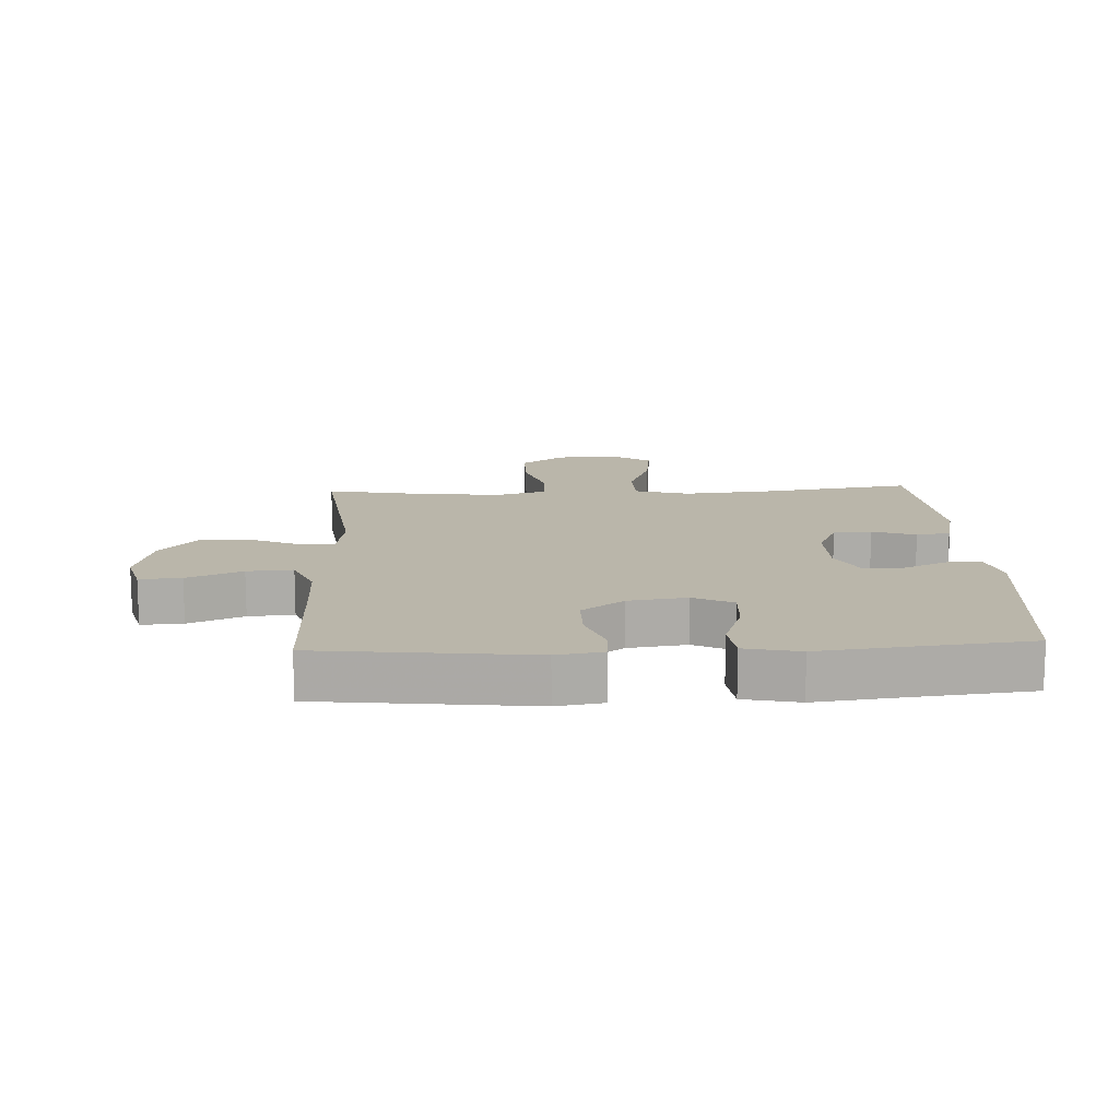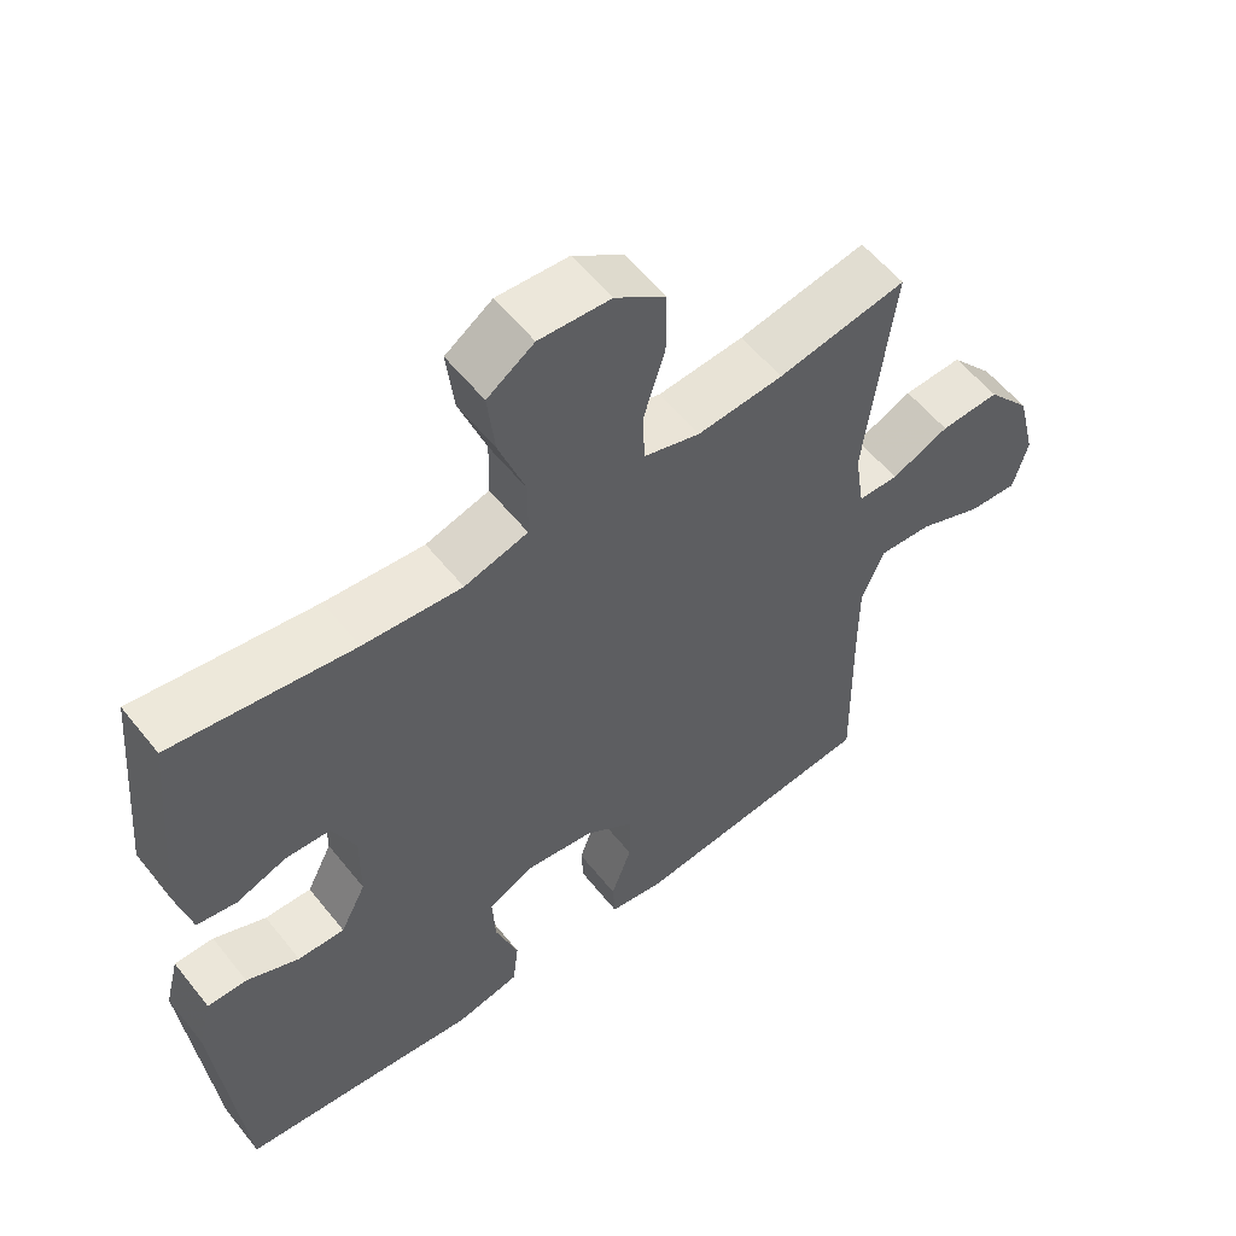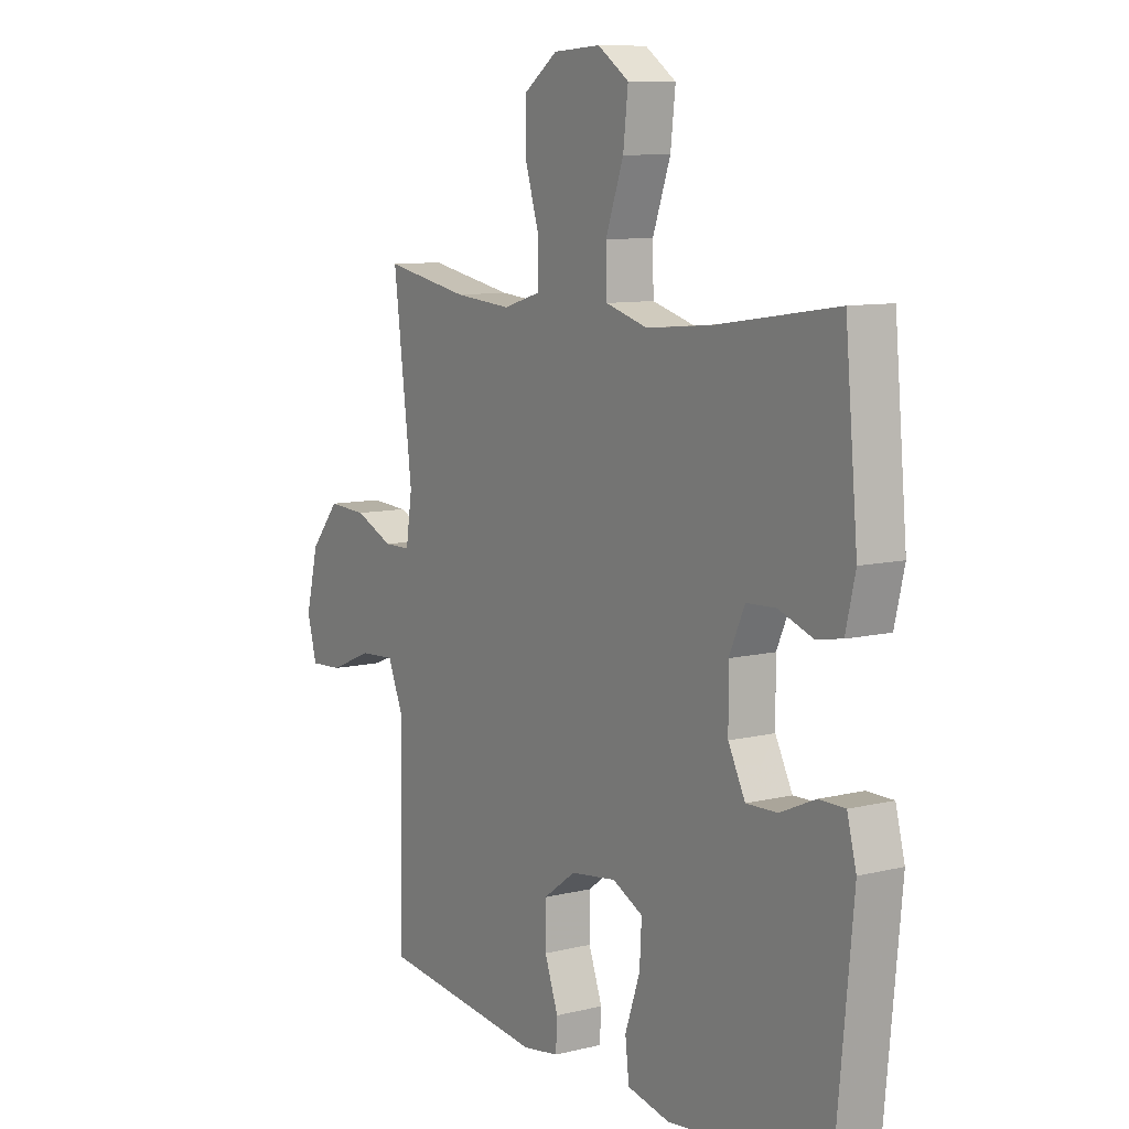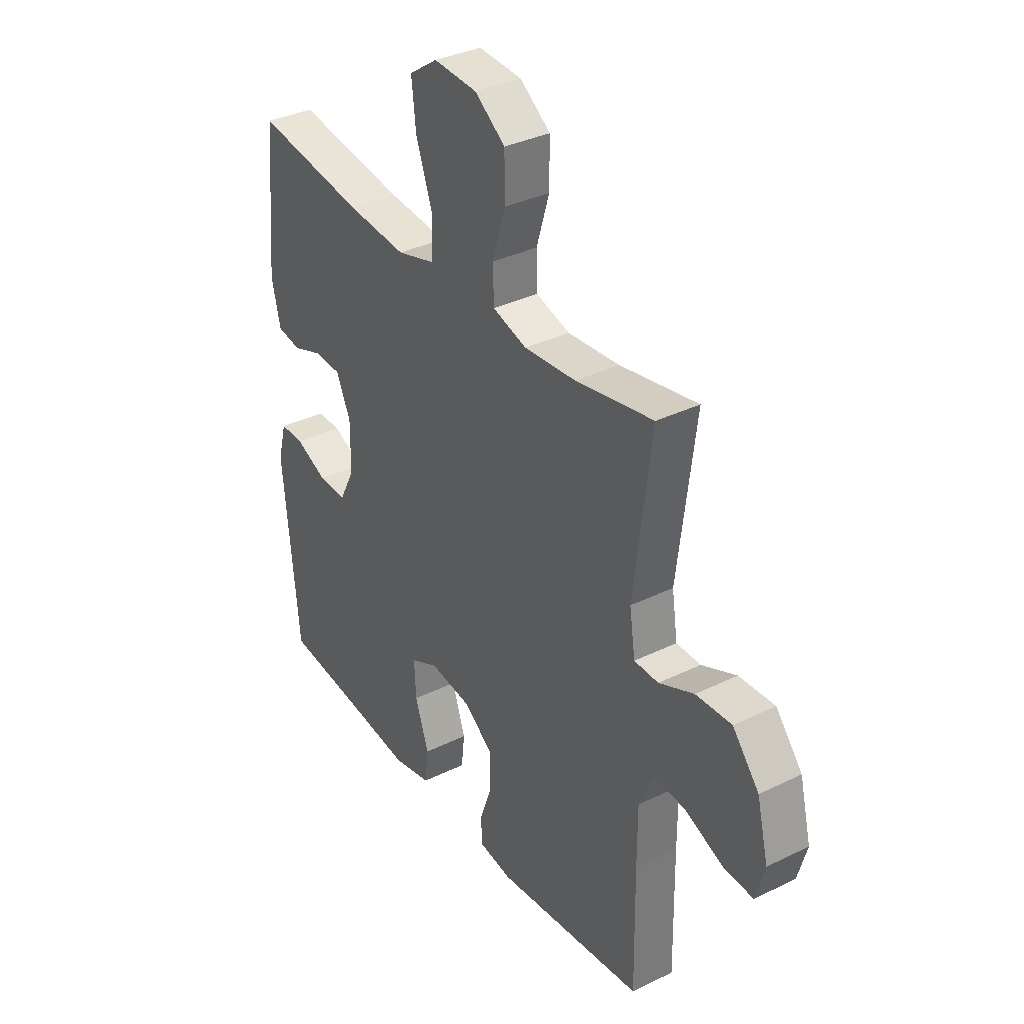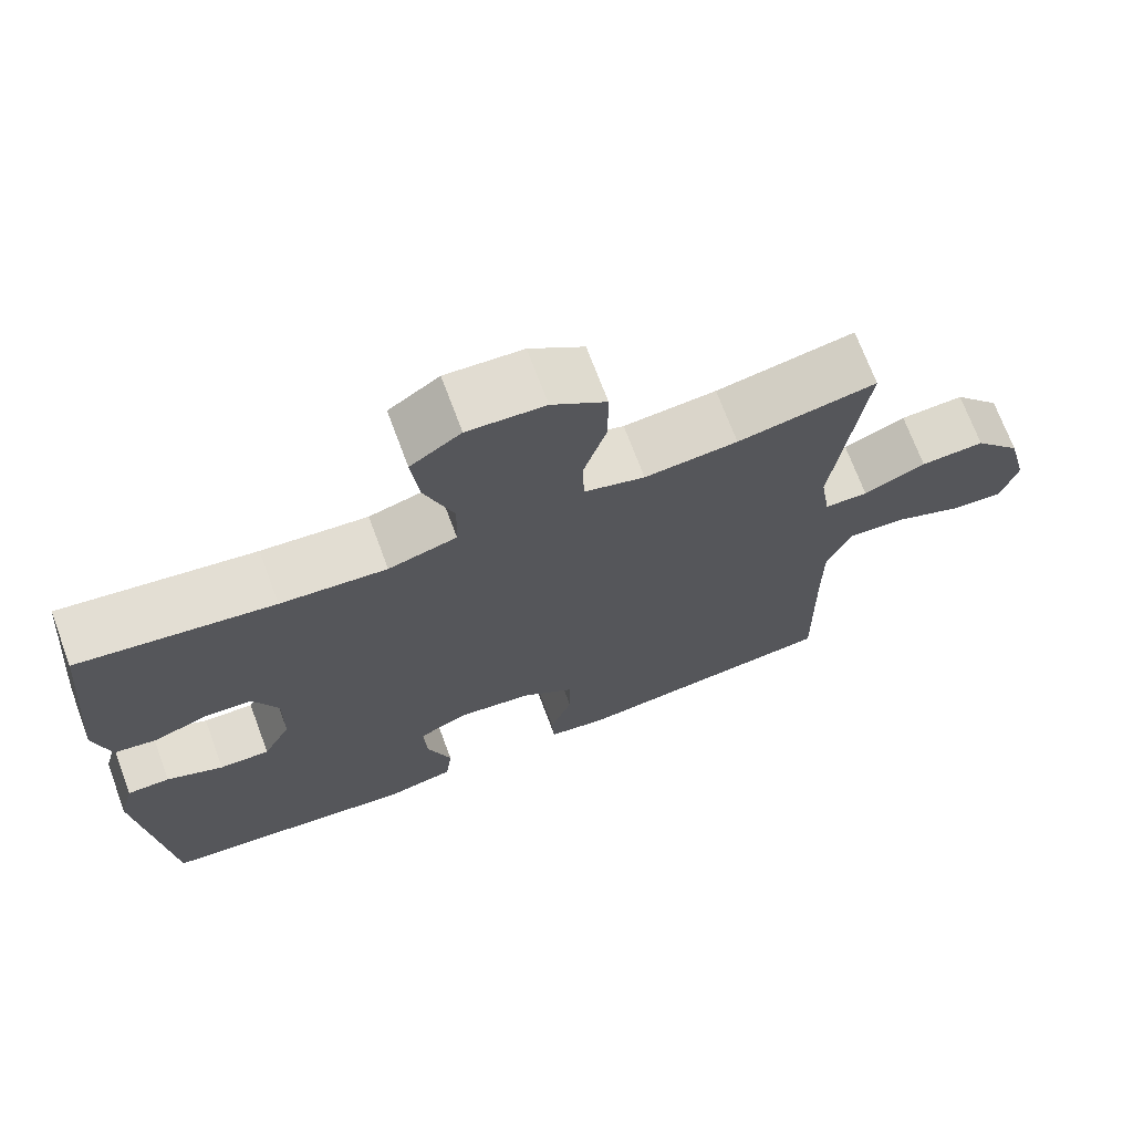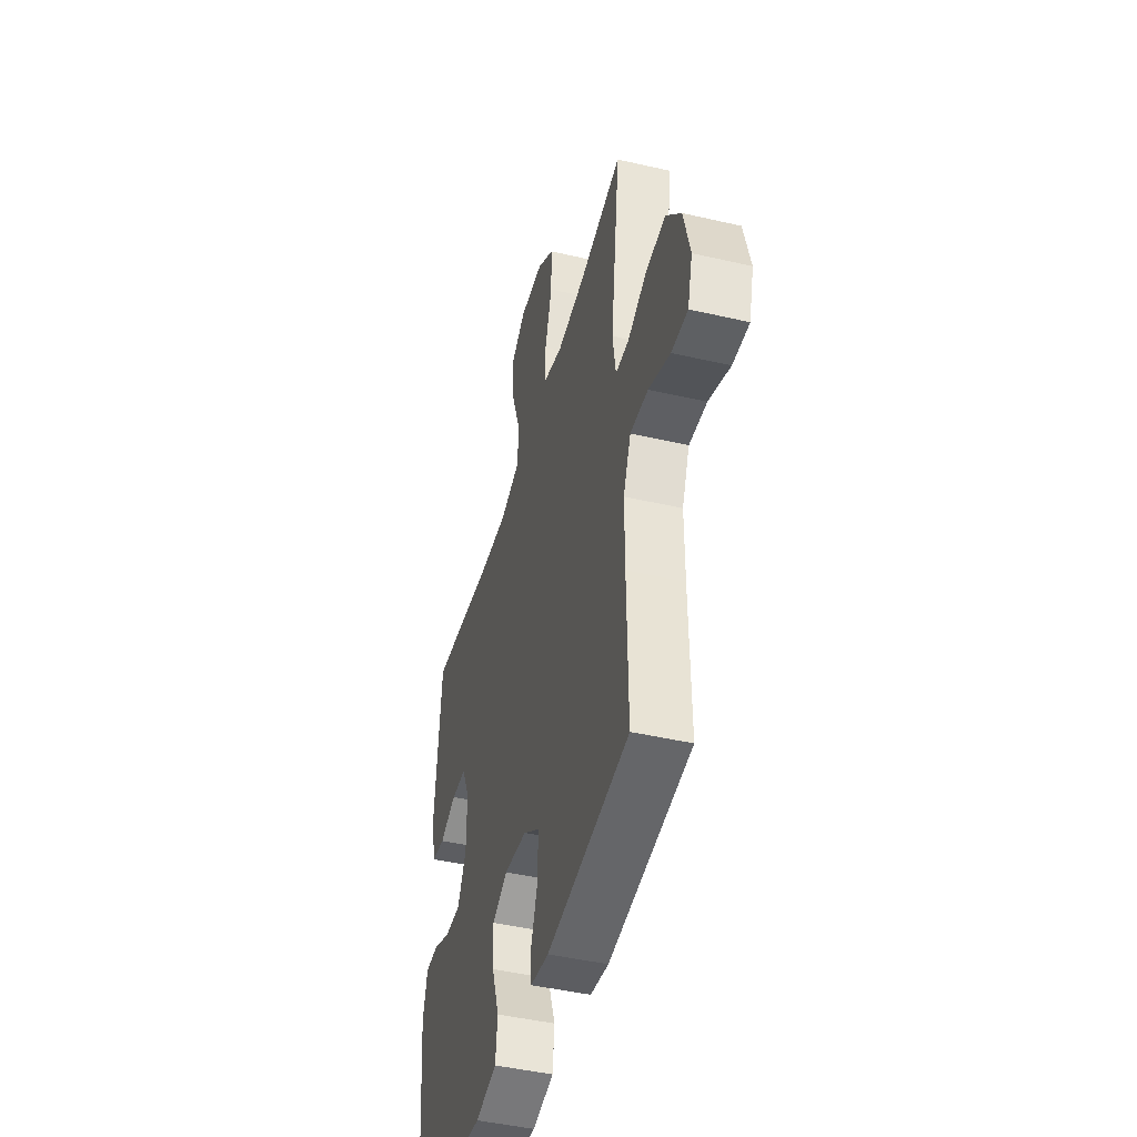
<metadata>
{"format":"obj","ext":"obj","renderer":"f3d","projection":"perspective","resolution":1024,"background":"white","views":[{"elev":13.8,"azim":177.3,"up":"+Y"},{"elev":56.7,"azim":-38.1,"up":"+Z"},{"elev":9.3,"azim":-122.9,"up":"+Z"},{"elev":35.0,"azim":56.9,"up":"+Z"},{"elev":70.9,"azim":-20.5,"up":"+Z"},{"elev":-45.5,"azim":75.1,"up":"+Z"}]}
</metadata>
<code>
v 0.5 0.07 0.5
v 0.461 0.07 0.188
v 0.474 0.07 0.103
v 0.529 0.07 0.102
v 0.608 0.07 0.137
v 0.689 0.07 0.141
v 0.749 0.07 0.069
v 0.775 0.07 -0.036
v 0.755 0.07 -0.109
v 0.688 0.07 -0.105
v 0.6 0.07 -0.068
v 0.527 0.07 -0.063
v 0.496 0.07 -0.137
v 0.496 0.07 -0.256
v 0.5 0.07 -0.5
v 0.162 0.07 -0.538
v 0.087 0.07 -0.526
v 0.084 0.07 -0.471
v 0.112 0.07 -0.393
v 0.112 0.07 -0.316
v 0.045 0.07 -0.267
v -0.049 0.07 -0.254
v -0.112 0.07 -0.285
v -0.108 0.07 -0.36
v -0.077 0.07 -0.45
v -0.085 0.07 -0.518
v -0.173 0.07 -0.537
v -0.307 0.07 -0.521
v -0.5 0.07 -0.5
v -0.535 0.07 -0.134
v -0.516 0.07 -0.061
v -0.462 0.07 -0.061
v -0.39 0.07 -0.093
v -0.326 0.07 -0.095
v -0.291 0.07 -0.026
v -0.29 0.07 0.073
v -0.322 0.07 0.144
v -0.383 0.07 0.147
v -0.452 0.07 0.122
v -0.506 0.07 0.131
v -0.526 0.07 0.216
v -0.5 0.07 0.5
v -0.252 0.07 0.463
v -0.117 0.07 0.451
v -0.03 0.07 0.476
v -0.028 0.07 0.554
v -0.065 0.07 0.657
v -0.075 0.07 0.745
v -0.011 0.07 0.789
v 0.087 0.07 0.783
v 0.156 0.07 0.733
v 0.156 0.07 0.646
v 0.127 0.07 0.551
v 0.129 0.07 0.48
v 0.206 0.07 0.457
v 0.324 0.07 0.467
v 0.5 0 0.5
v 0.461 0 0.188
v 0.474 0 0.103
v 0.529 0 0.102
v 0.608 0 0.137
v 0.689 0 0.141
v 0.749 0 0.069
v 0.775 0 -0.036
v 0.755 0 -0.109
v 0.688 0 -0.105
v 0.6 0 -0.068
v 0.527 0 -0.063
v 0.496 0 -0.137
v 0.496 0 -0.256
v 0.5 0 -0.5
v 0.162 0 -0.538
v 0.087 0 -0.526
v 0.084 0 -0.471
v 0.112 0 -0.393
v 0.112 0 -0.316
v 0.045 0 -0.267
v -0.049 0 -0.254
v -0.112 0 -0.285
v -0.108 0 -0.36
v -0.077 0 -0.45
v -0.085 0 -0.518
v -0.173 0 -0.537
v -0.307 0 -0.521
v -0.5 0 -0.5
v -0.535 0 -0.134
v -0.516 0 -0.061
v -0.462 0 -0.061
v -0.39 0 -0.093
v -0.326 0 -0.095
v -0.291 0 -0.026
v -0.29 0 0.073
v -0.322 0 0.144
v -0.383 0 0.147
v -0.452 0 0.122
v -0.506 0 0.131
v -0.526 0 0.216
v -0.5 0 0.5
v -0.252 0 0.463
v -0.117 0 0.451
v -0.03 0 0.476
v -0.028 0 0.554
v -0.065 0 0.657
v -0.075 0 0.745
v -0.011 0 0.789
v 0.087 0 0.783
v 0.156 0 0.733
v 0.156 0 0.646
v 0.127 0 0.551
v 0.129 0 0.48
v 0.206 0 0.457
v 0.324 0 0.467
f 51 52 53
f 50 51 53
f 49 50 53
f 48 49 53
f 47 48 53
f 46 47 53
f 45 46 53 54
f 44 45 54 55
f 41 42 43
f 40 41 43
f 39 40 43
f 38 39 43
f 37 38 43 44
f 36 37 44 55
f 31 32 33
f 30 31 33
f 29 30 33
f 28 29 33
f 28 33 34
f 27 28 34
f 26 27 34
f 25 26 34
f 24 25 34
f 23 24 34 35
f 17 18 19
f 16 17 19
f 15 16 19
f 14 15 19
f 13 14 19 20
f 12 13 20 21
f 9 10 11
f 8 9 11
f 7 8 11
f 6 7 11
f 5 6 11
f 4 5 11
f 3 4 11 12
f 56 1 2
f 56 2 3
f 55 56 3
f 36 55 3
f 35 36 3
f 23 35 3
f 22 23 3
f 3 12 21 22
f 109 108 107
f 109 107 106
f 109 106 105
f 109 105 104
f 109 104 103
f 109 103 102
f 110 109 102 101
f 111 110 101 100
f 99 98 97
f 99 97 96
f 99 96 95
f 99 95 94
f 100 99 94 93
f 111 100 93 92
f 89 88 87
f 89 87 86
f 89 86 85
f 89 85 84
f 90 89 84
f 90 84 83
f 90 83 82
f 90 82 81
f 90 81 80
f 91 90 80 79
f 75 74 73
f 75 73 72
f 75 72 71
f 75 71 70
f 76 75 70 69
f 77 76 69 68
f 67 66 65
f 67 65 64
f 67 64 63
f 67 63 62
f 67 62 61
f 67 61 60
f 68 67 60 59
f 58 57 112
f 59 58 112
f 59 112 111
f 59 111 92
f 59 92 91
f 59 91 79
f 59 79 78
f 78 77 68 59
f 1 57 58 2
f 2 58 59 3
f 3 59 60 4
f 4 60 61 5
f 5 61 62 6
f 6 62 63 7
f 7 63 64 8
f 8 64 65 9
f 9 65 66 10
f 10 66 67 11
f 11 67 68 12
f 12 68 69 13
f 13 69 70 14
f 14 70 71 15
f 15 71 72 16
f 16 72 73 17
f 17 73 74 18
f 18 74 75 19
f 19 75 76 20
f 20 76 77 21
f 21 77 78 22
f 22 78 79 23
f 23 79 80 24
f 24 80 81 25
f 25 81 82 26
f 26 82 83 27
f 27 83 84 28
f 28 84 85 29
f 29 85 86 30
f 30 86 87 31
f 31 87 88 32
f 32 88 89 33
f 33 89 90 34
f 34 90 91 35
f 35 91 92 36
f 36 92 93 37
f 37 93 94 38
f 38 94 95 39
f 39 95 96 40
f 40 96 97 41
f 41 97 98 42
f 42 98 99 43
f 43 99 100 44
f 44 100 101 45
f 45 101 102 46
f 46 102 103 47
f 47 103 104 48
f 48 104 105 49
f 49 105 106 50
f 50 106 107 51
f 51 107 108 52
f 52 108 109 53
f 53 109 110 54
f 54 110 111 55
f 55 111 112 56
f 56 112 57 1

</code>
